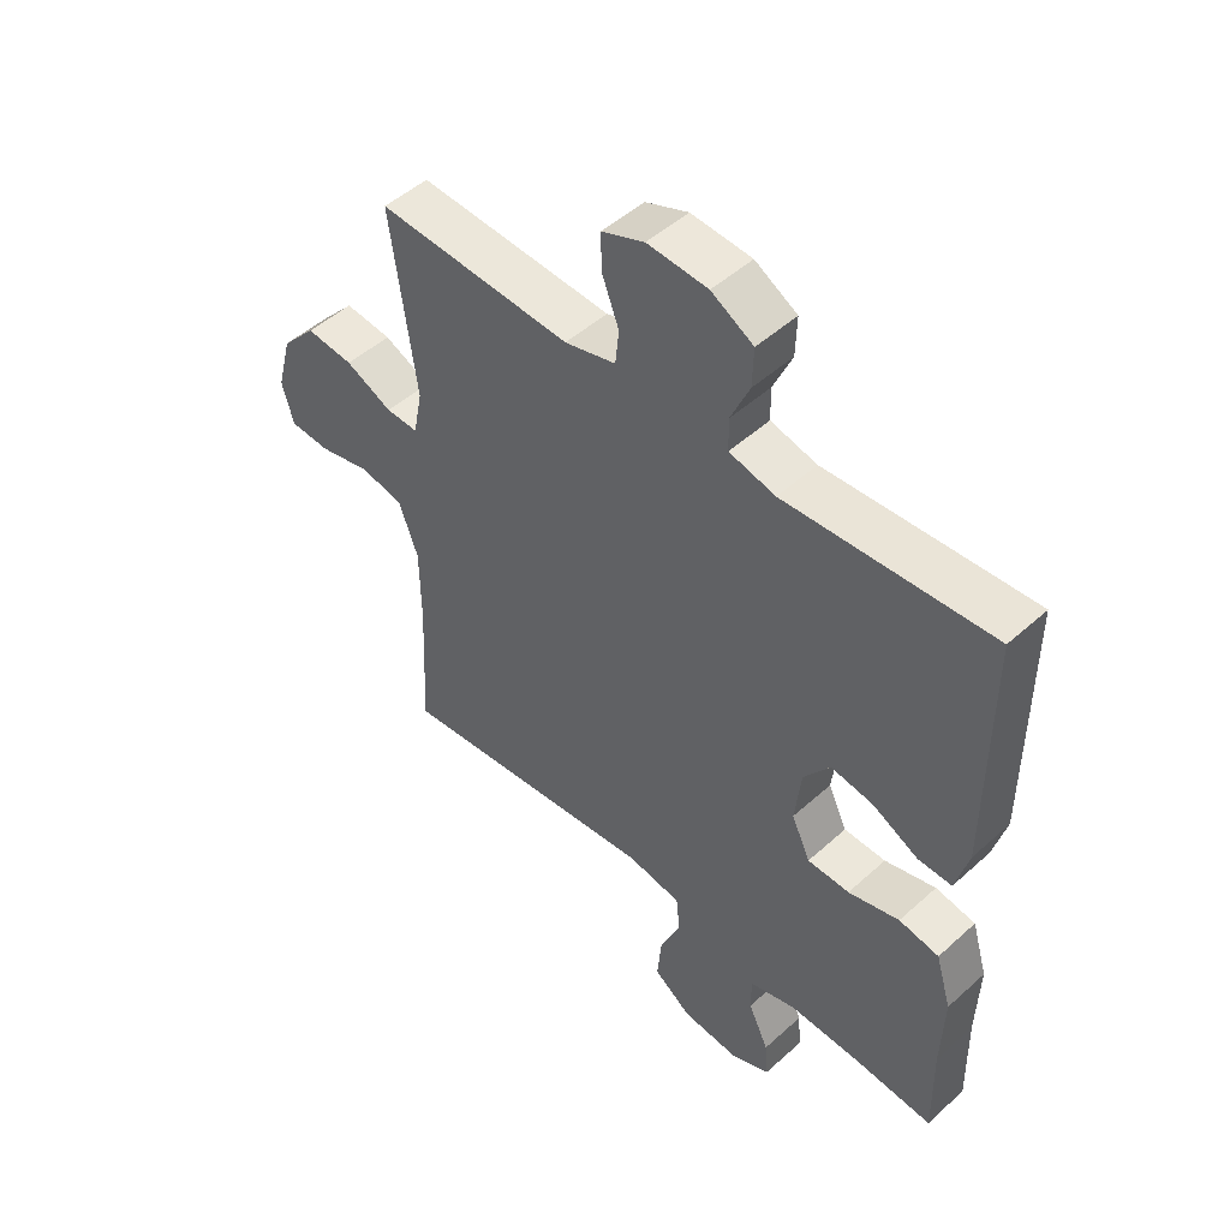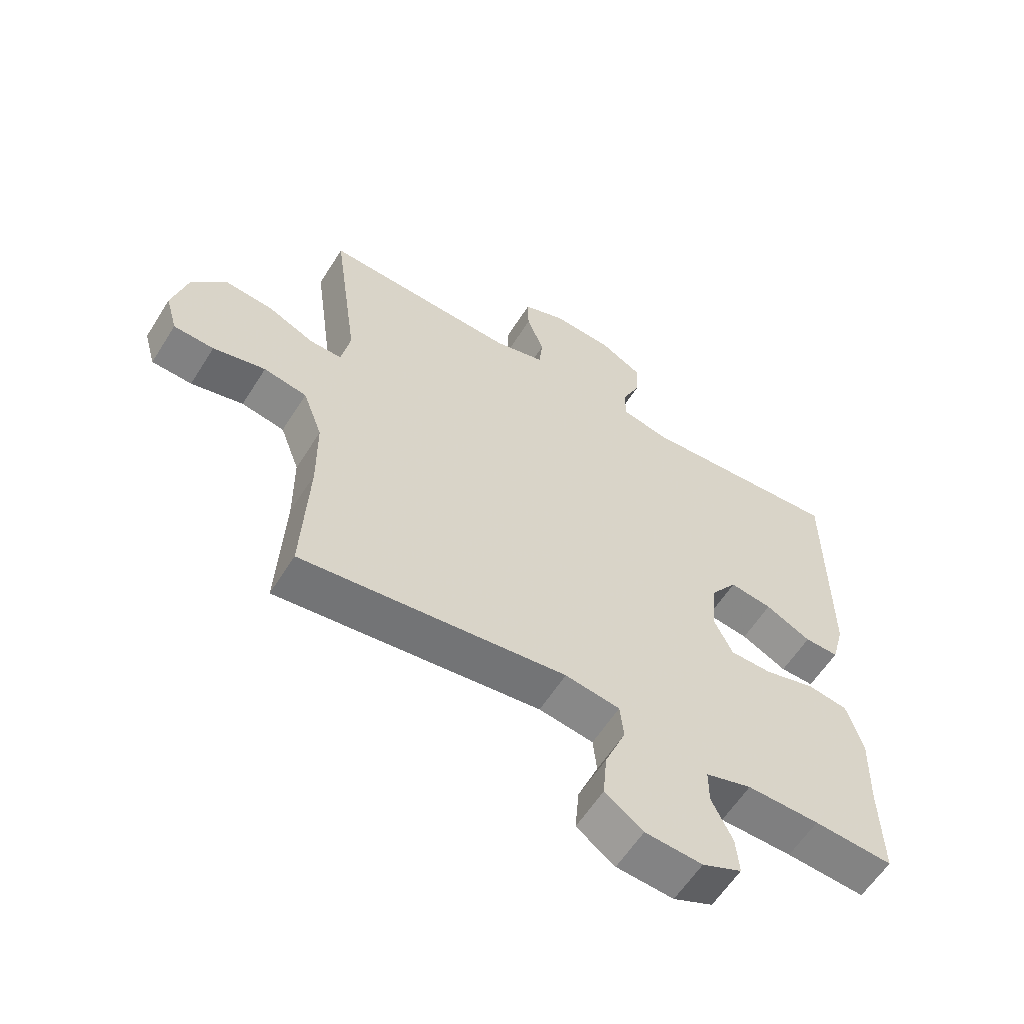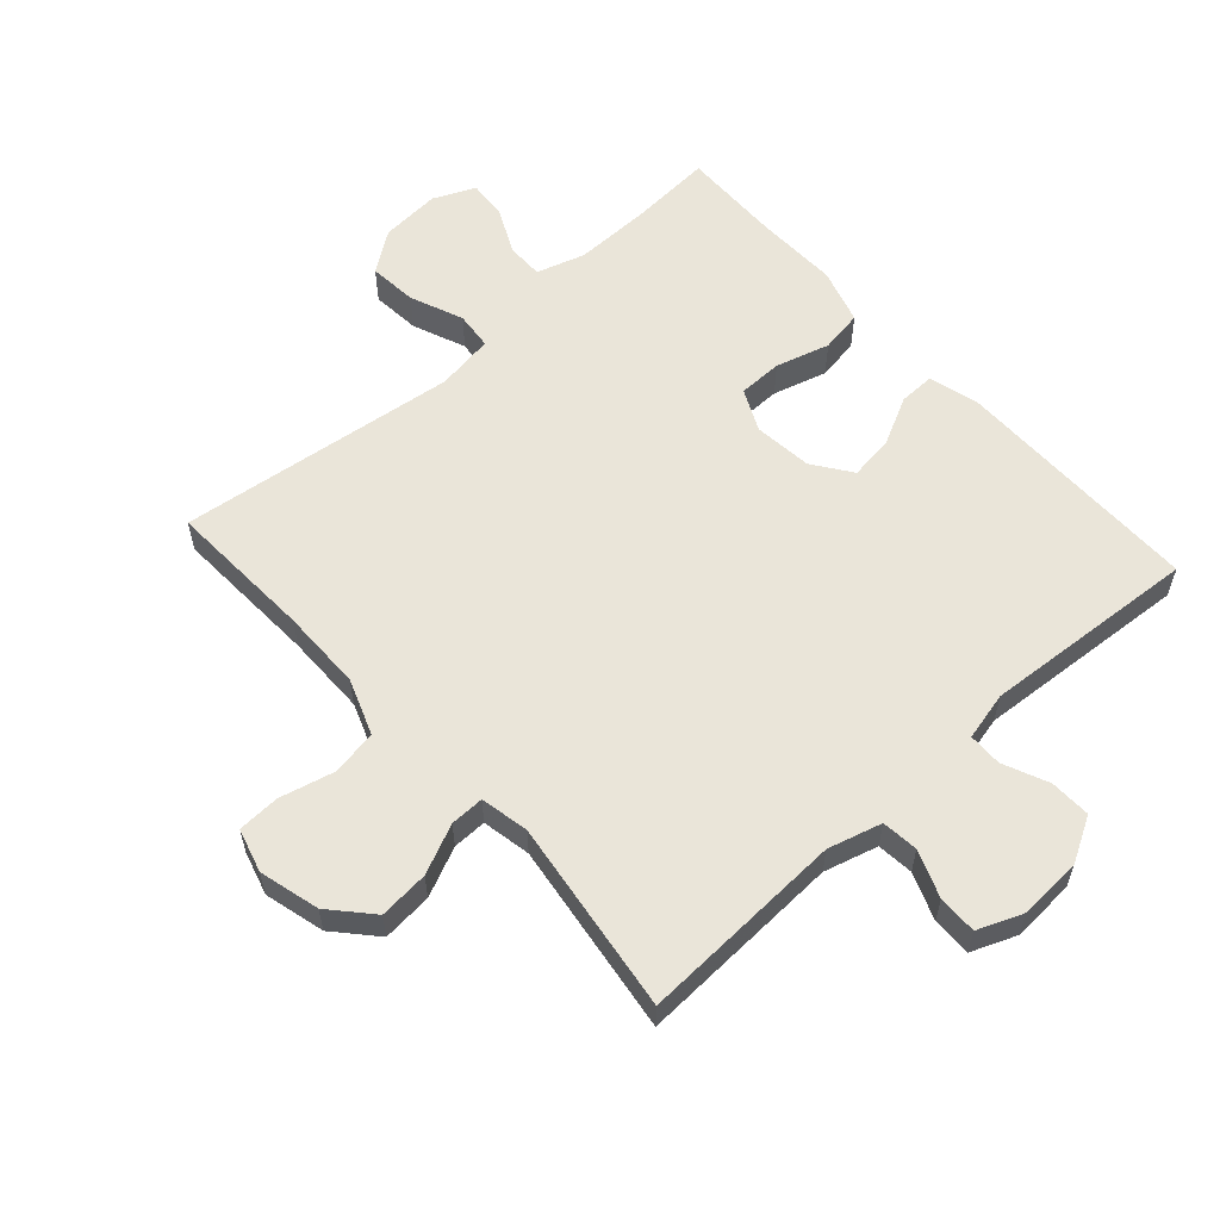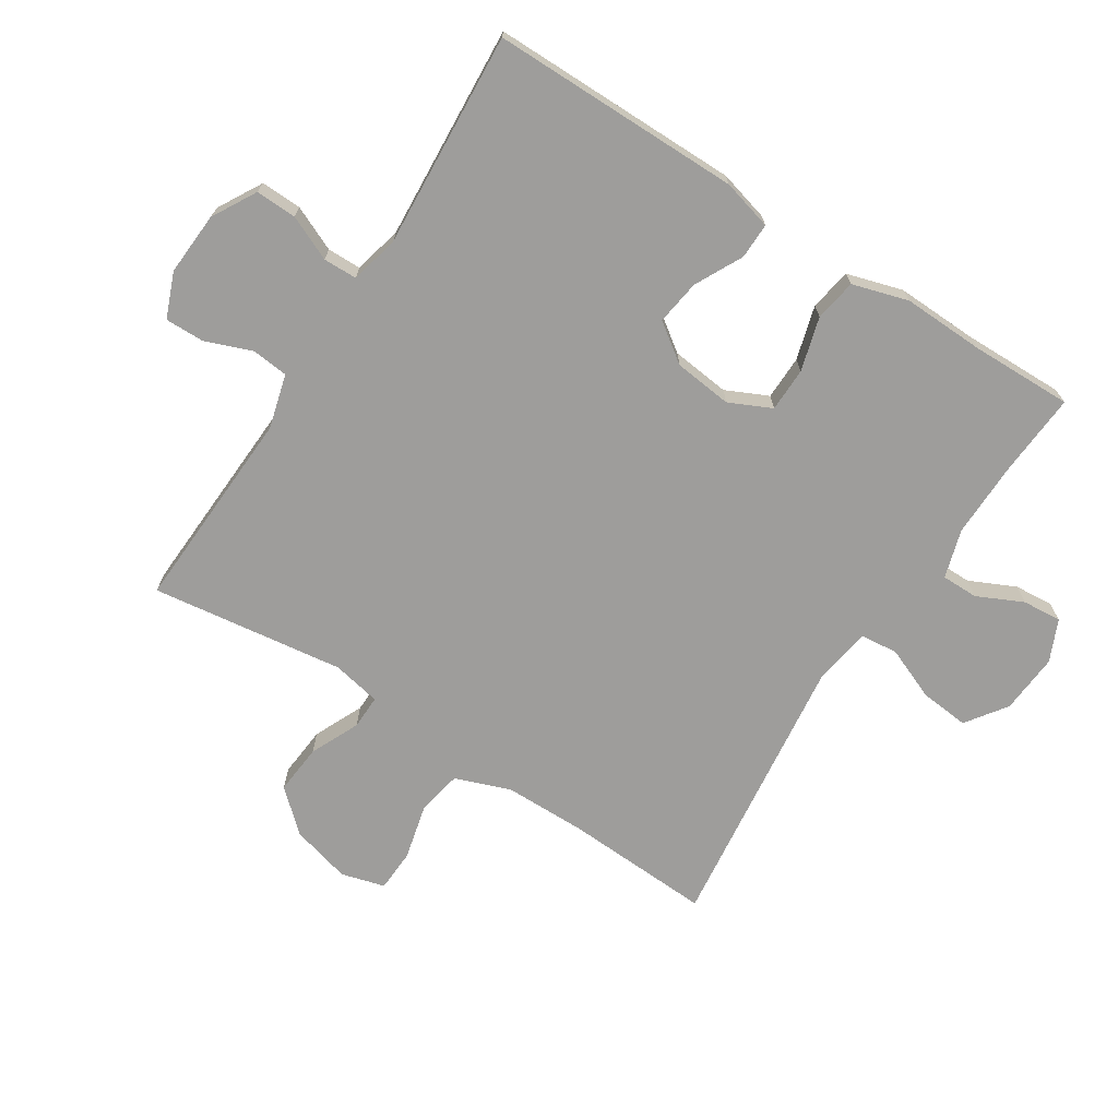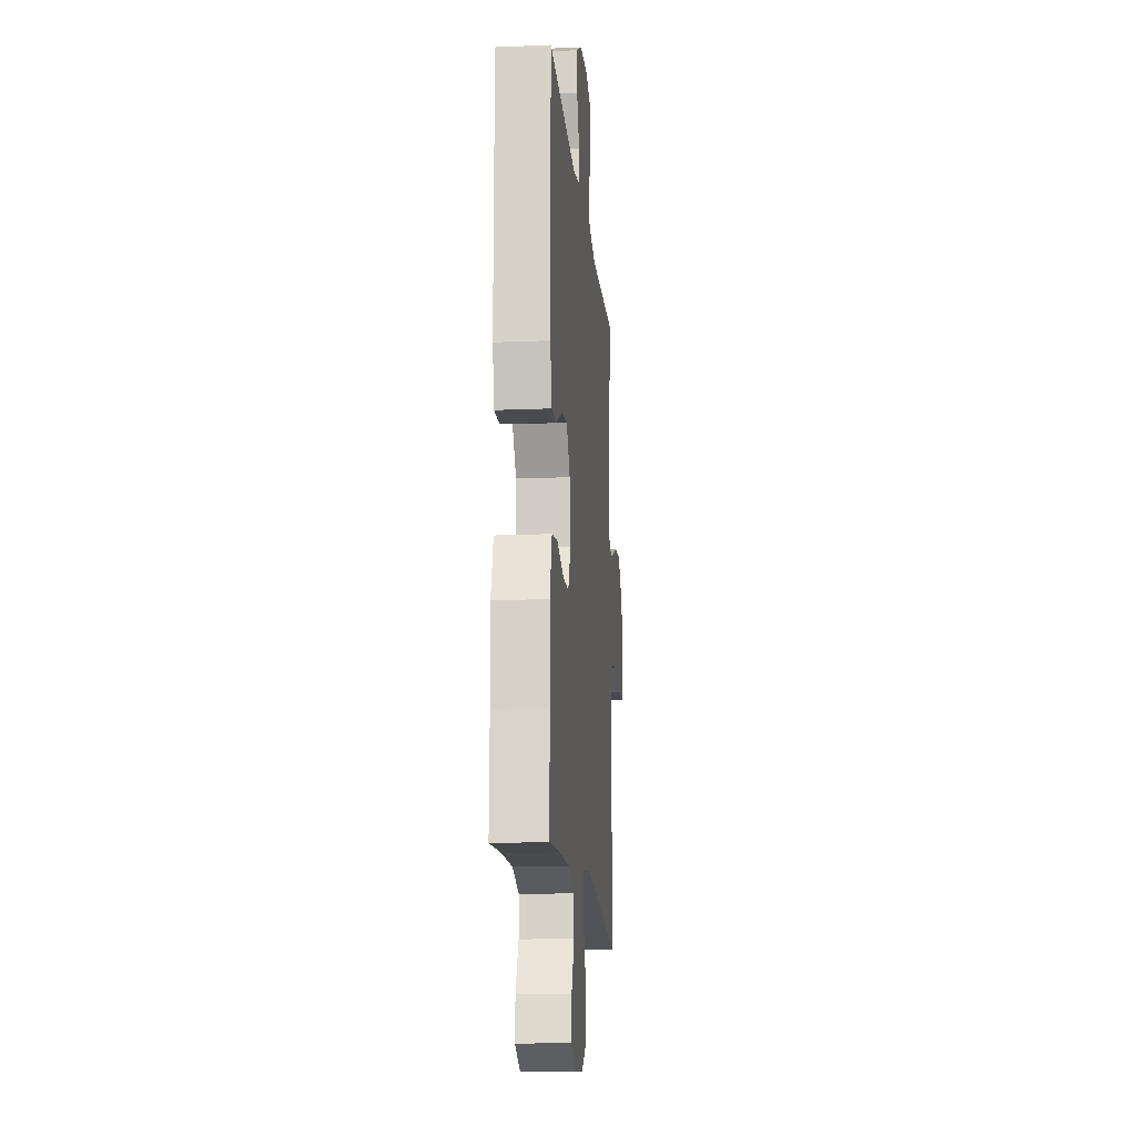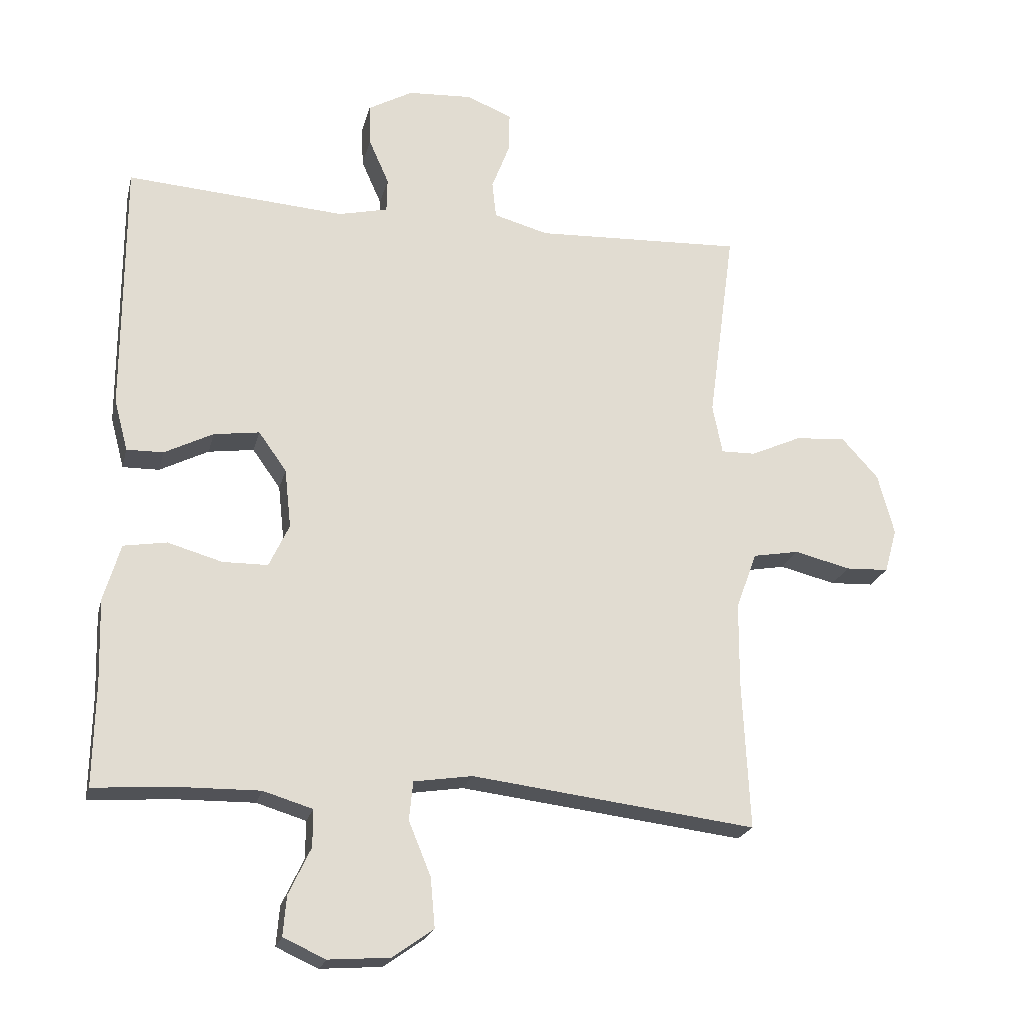
<metadata>
{"format":"obj","ext":"obj","renderer":"f3d","projection":"perspective","resolution":1024,"background":"white","views":[{"elev":49.4,"azim":45.1,"up":"+Z"},{"elev":-59.4,"azim":-32.0,"up":"+Z"},{"elev":58.5,"azim":-41.8,"up":"+Y"},{"elev":-70.6,"azim":57.3,"up":"+Y"},{"elev":-15.3,"azim":95.1,"up":"+Z"},{"elev":-21.9,"azim":166.7,"up":"+Z"}]}
</metadata>
<code>
v -0.5 0.07 0.5
v -0.18 0.07 0.485
v -0.096 0.07 0.508
v -0.09 0.07 0.565
v -0.118 0.07 0.638
v -0.119 0.07 0.699
v -0.049 0.07 0.727
v 0.05 0.07 0.721
v 0.119 0.07 0.682
v 0.117 0.07 0.618
v 0.086 0.07 0.548
v 0.087 0.07 0.495
v 0.163 0.07 0.477
v 0.5 0.07 0.5
v 0.5 0.07 0.109
v 0.479 0.07 0.03
v 0.423 0.07 0.031
v 0.348 0.07 0.069
v 0.278 0.07 0.079
v 0.235 0.07 0.019
v 0.225 0.07 -0.072
v 0.256 0.07 -0.138
v 0.325 0.07 -0.139
v 0.409 0.07 -0.115
v 0.475 0.07 -0.126
v 0.501 0.07 -0.213
v 0.497 0.07 -0.342
v 0.5 0.07 -0.5
v 0.37 0.07 -0.491
v 0.251 0.07 -0.489
v 0.175 0.07 -0.512
v 0.175 0.07 -0.569
v 0.209 0.07 -0.641
v 0.214 0.07 -0.702
v 0.149 0.07 -0.731
v 0.055 0.07 -0.724
v -0.008 0.07 -0.679
v -0.001 0.07 -0.603
v 0.033 0.07 -0.52
v 0.027 0.07 -0.461
v -0.063 0.07 -0.447
v -0.5 0.07 -0.5
v -0.489 0.07 -0.27
v -0.49 0.07 -0.142
v -0.522 0.07 -0.055
v -0.593 0.07 -0.042
v -0.679 0.07 -0.063
v -0.745 0.07 -0.06
v -0.764 0.07 0.008
v -0.739 0.07 0.102
v -0.682 0.07 0.165
v -0.604 0.07 0.158
v -0.527 0.07 0.123
v -0.474 0.07 0.122
v -0.459 0.07 0.198
v -0.5 0 0.5
v -0.18 0 0.485
v -0.096 0 0.508
v -0.09 0 0.565
v -0.118 0 0.638
v -0.119 0 0.699
v -0.049 0 0.727
v 0.05 0 0.721
v 0.119 0 0.682
v 0.117 0 0.618
v 0.086 0 0.548
v 0.087 0 0.495
v 0.163 0 0.477
v 0.5 0 0.5
v 0.5 0 0.109
v 0.479 0 0.03
v 0.423 0 0.031
v 0.348 0 0.069
v 0.278 0 0.079
v 0.235 0 0.019
v 0.225 0 -0.072
v 0.256 0 -0.138
v 0.325 0 -0.139
v 0.409 0 -0.115
v 0.475 0 -0.126
v 0.501 0 -0.213
v 0.497 0 -0.342
v 0.5 0 -0.5
v 0.37 0 -0.491
v 0.251 0 -0.489
v 0.175 0 -0.512
v 0.175 0 -0.569
v 0.209 0 -0.641
v 0.214 0 -0.702
v 0.149 0 -0.731
v 0.055 0 -0.724
v -0.008 0 -0.679
v -0.001 0 -0.603
v 0.033 0 -0.52
v 0.027 0 -0.461
v -0.063 0 -0.447
v -0.5 0 -0.5
v -0.489 0 -0.27
v -0.49 0 -0.142
v -0.522 0 -0.055
v -0.593 0 -0.042
v -0.679 0 -0.063
v -0.745 0 -0.06
v -0.764 0 0.008
v -0.739 0 0.102
v -0.682 0 0.165
v -0.604 0 0.158
v -0.527 0 0.123
v -0.474 0 0.122
v -0.459 0 0.198
f 50 51 52 53
f 50 53 54
f 49 50 54
f 46 47 48 49
f 45 46 49 54
f 44 45 54
f 43 44 54 55
f 41 42 43 55
f 36 37 38 39
f 36 39 40
f 35 36 40
f 32 33 34 35
f 31 32 35 40
f 30 31 40
f 29 30 40 41
f 27 28 29 41
f 23 24 25 26
f 22 23 26 27
f 15 16 17 18
f 13 14 15 18
f 12 13 18 19
f 8 9 10 11
f 8 11 12
f 7 8 12
f 4 5 6 7
f 3 4 7 12
f 2 3 12 19
f 22 27 41 55
f 21 22 55 1
f 20 21 1 2
f 2 19 20
f 108 107 106 105
f 109 108 105
f 109 105 104
f 104 103 102 101
f 109 104 101 100
f 109 100 99
f 110 109 99 98
f 110 98 97 96
f 94 93 92 91
f 95 94 91
f 95 91 90
f 90 89 88 87
f 95 90 87 86
f 95 86 85
f 96 95 85 84
f 96 84 83 82
f 81 80 79 78
f 82 81 78 77
f 73 72 71 70
f 73 70 69 68
f 74 73 68 67
f 66 65 64 63
f 67 66 63
f 67 63 62
f 62 61 60 59
f 67 62 59 58
f 74 67 58 57
f 110 96 82 77
f 56 110 77 76
f 57 56 76 75
f 75 74 57
f 1 56 57 2
f 2 57 58 3
f 3 58 59 4
f 4 59 60 5
f 5 60 61 6
f 6 61 62 7
f 7 62 63 8
f 8 63 64 9
f 9 64 65 10
f 10 65 66 11
f 11 66 67 12
f 12 67 68 13
f 13 68 69 14
f 14 69 70 15
f 15 70 71 16
f 16 71 72 17
f 17 72 73 18
f 18 73 74 19
f 19 74 75 20
f 20 75 76 21
f 21 76 77 22
f 22 77 78 23
f 23 78 79 24
f 24 79 80 25
f 25 80 81 26
f 26 81 82 27
f 27 82 83 28
f 28 83 84 29
f 29 84 85 30
f 30 85 86 31
f 31 86 87 32
f 32 87 88 33
f 33 88 89 34
f 34 89 90 35
f 35 90 91 36
f 36 91 92 37
f 37 92 93 38
f 38 93 94 39
f 39 94 95 40
f 40 95 96 41
f 41 96 97 42
f 42 97 98 43
f 43 98 99 44
f 44 99 100 45
f 45 100 101 46
f 46 101 102 47
f 47 102 103 48
f 48 103 104 49
f 49 104 105 50
f 50 105 106 51
f 51 106 107 52
f 52 107 108 53
f 53 108 109 54
f 54 109 110 55
f 55 110 56 1

</code>
